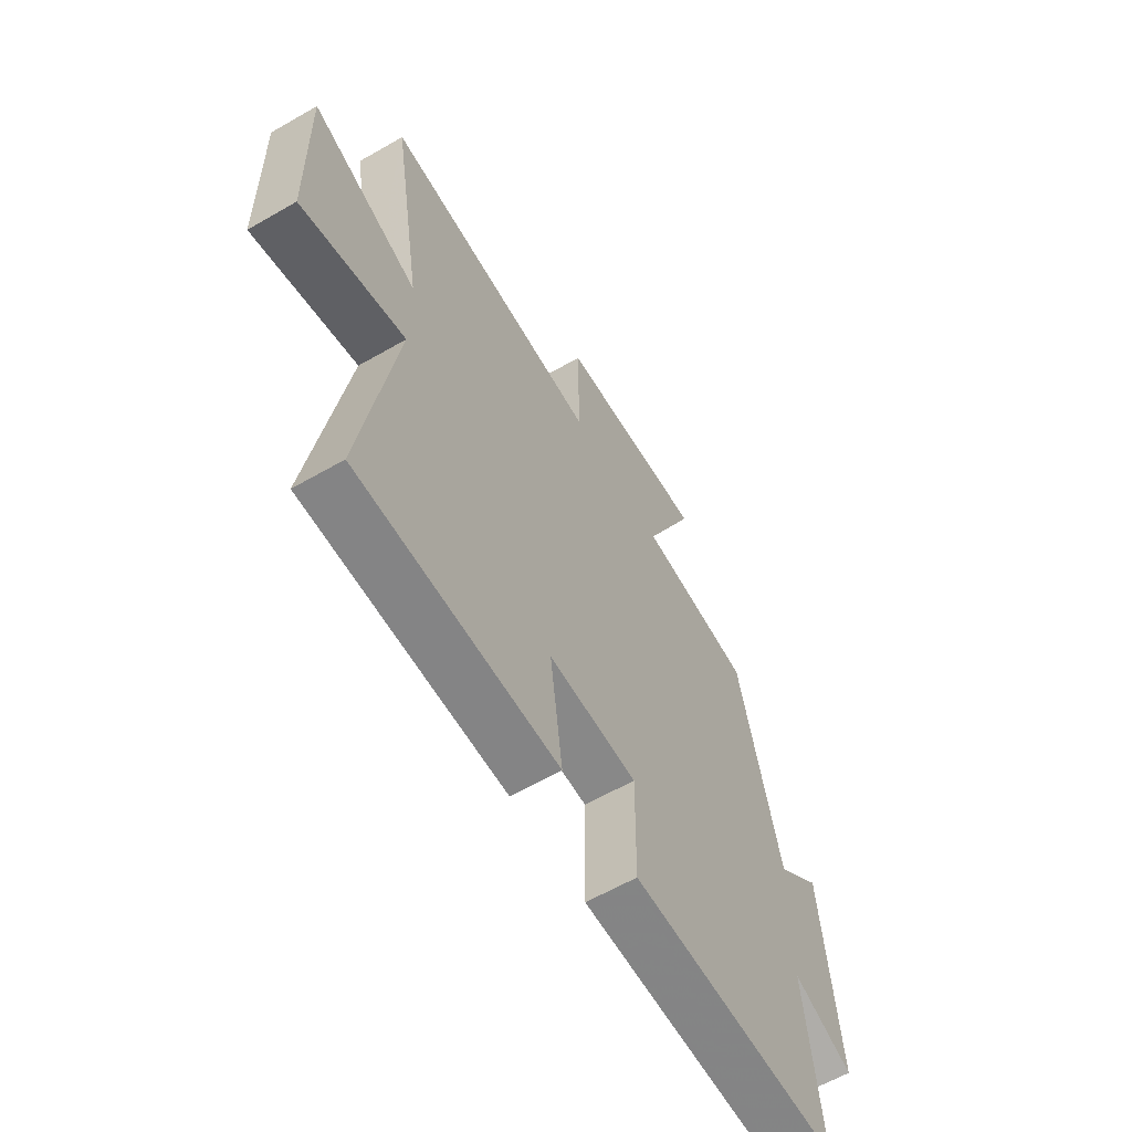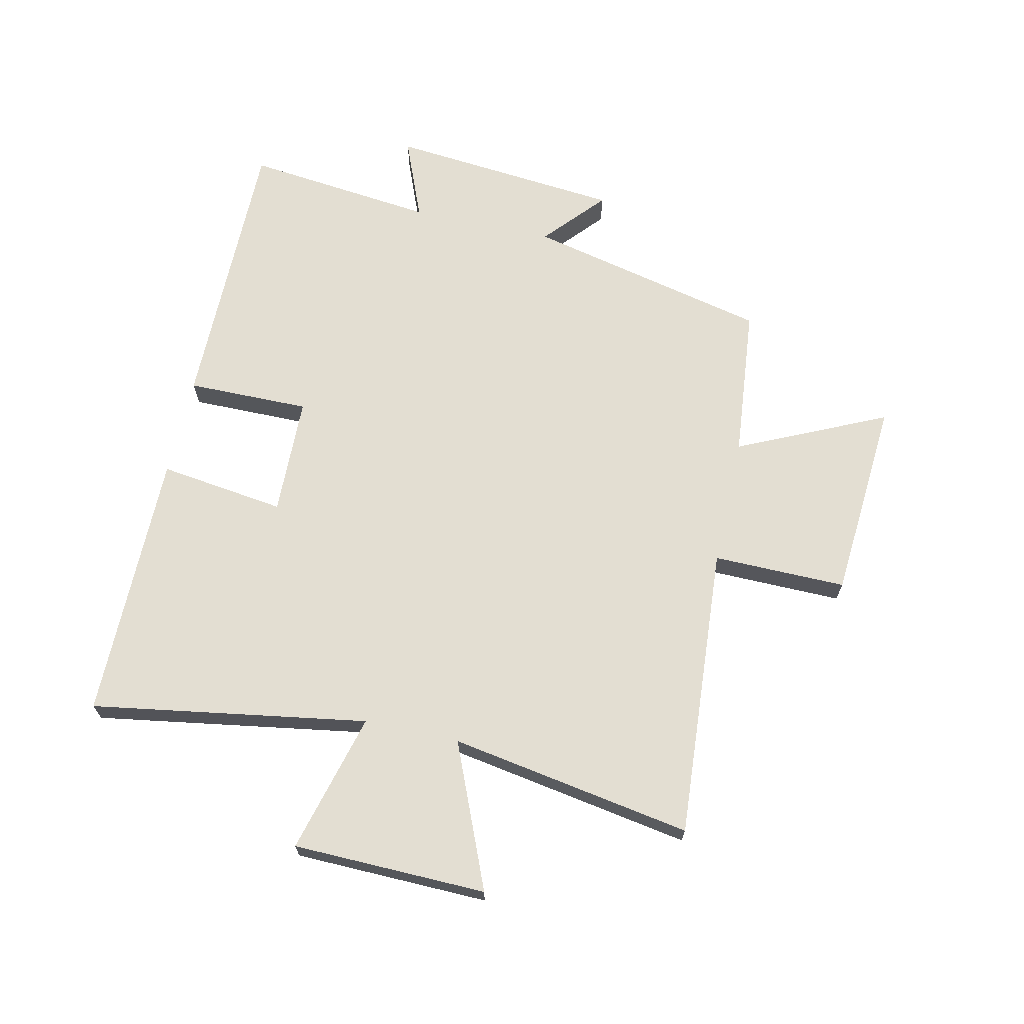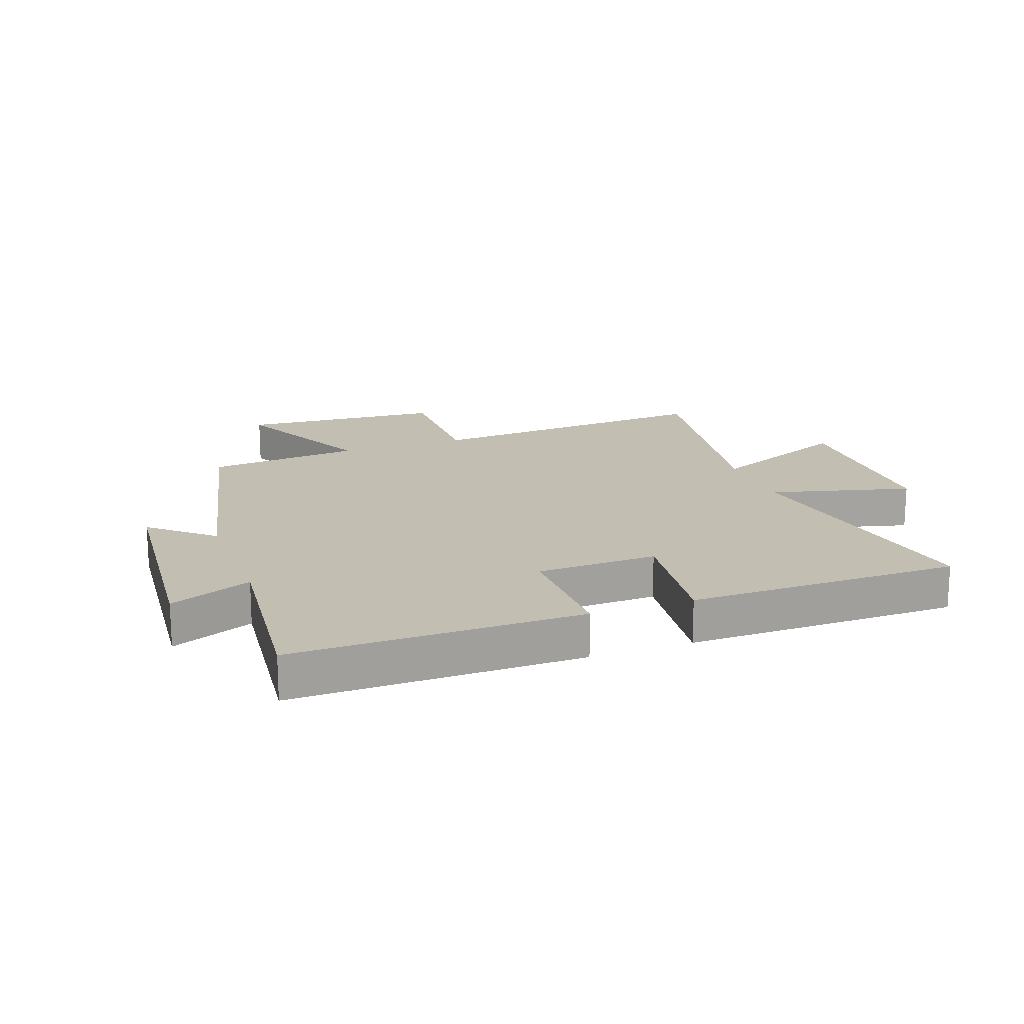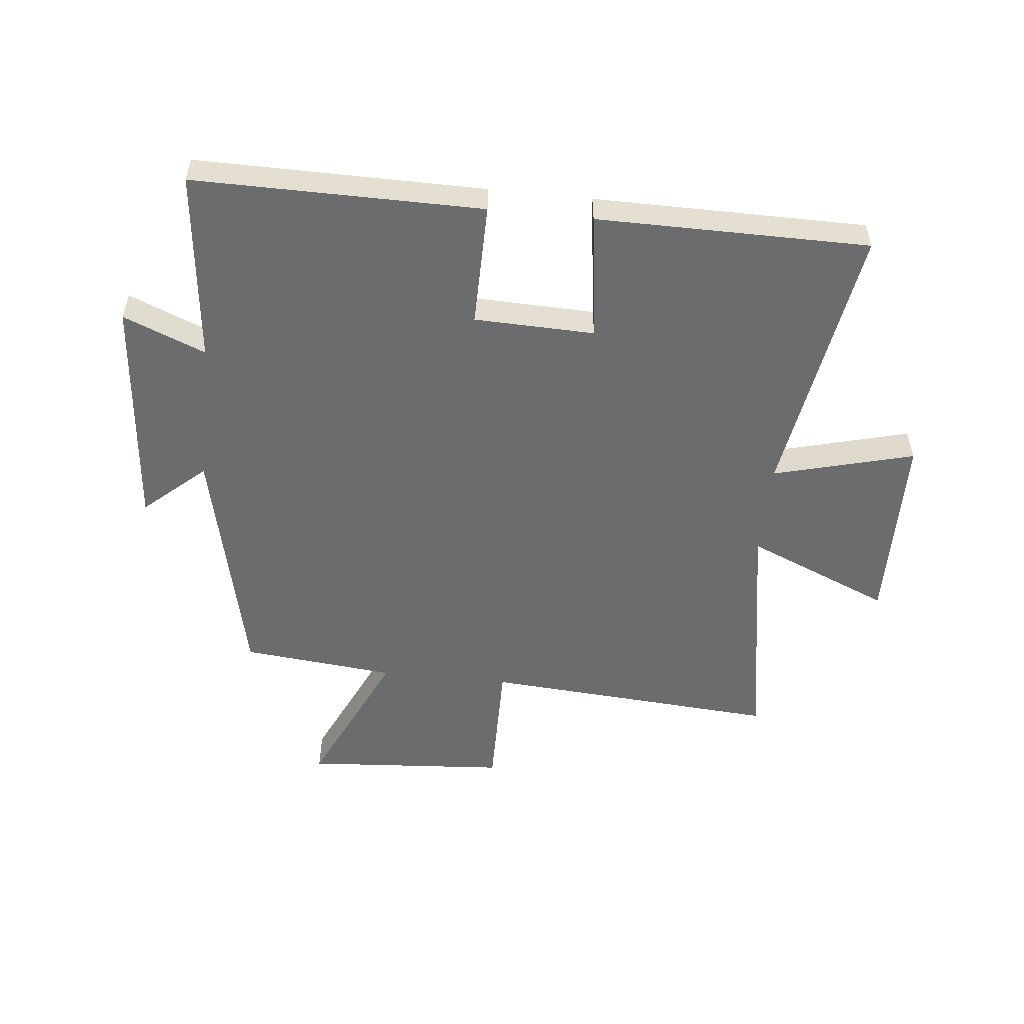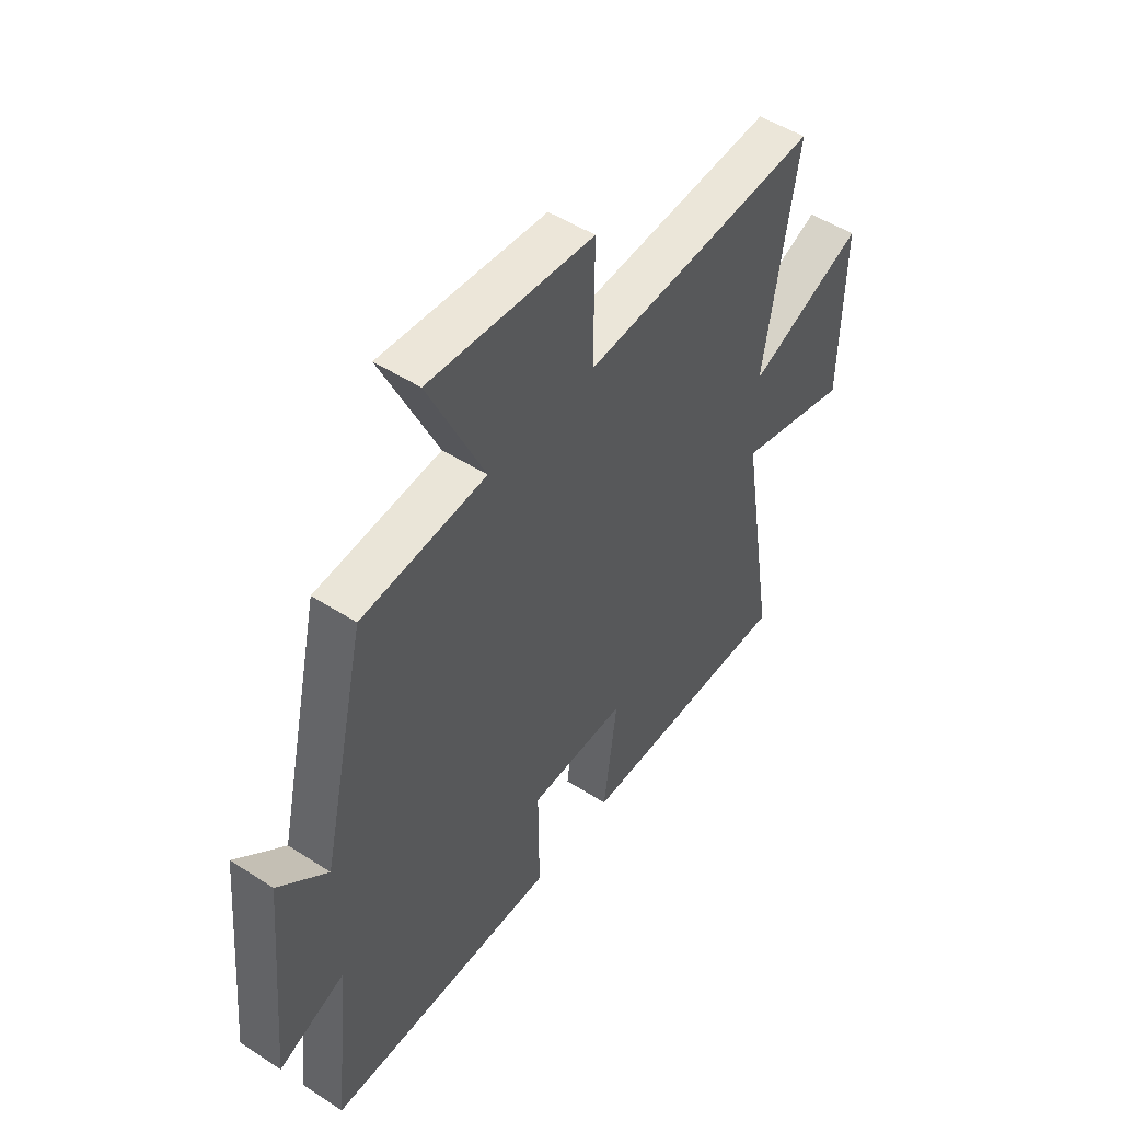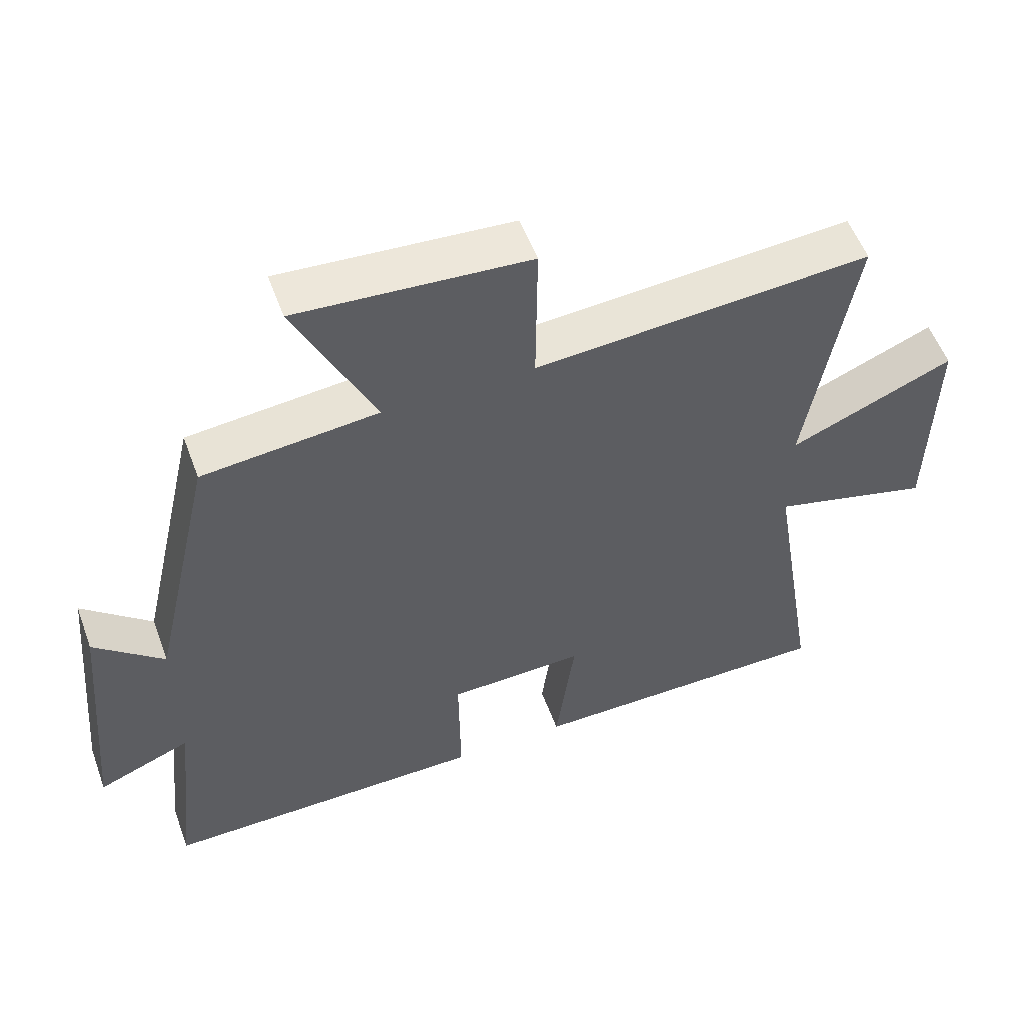
<metadata>
{"format":"obj","ext":"obj","renderer":"f3d","projection":"perspective","resolution":1024,"background":"white","views":[{"elev":-61.3,"azim":-59.6,"up":"+Z"},{"elev":67.5,"azim":-77.4,"up":"+Y"},{"elev":17.5,"azim":159.8,"up":"+Y"},{"elev":-53.6,"azim":174.1,"up":"+Y"},{"elev":49.6,"azim":125.5,"up":"+Z"},{"elev":54.8,"azim":159.9,"up":"+Z"}]}
</metadata>
<code>
v 0.535 0.07 -0.503
v 0.052 0.07 -0.5
v 0.054 0.07 -0.293
v -0.148 0.07 -0.287
v -0.12 0.07 -0.5
v -0.576 0.07 -0.498
v -0.5 0.07 -0.034
v -0.736 0.07 -0.096
v -0.742 0.07 0.23
v -0.5 0.07 0.128
v -0.568 0.07 0.536
v -0.073 0.07 0.5
v -0.075 0.07 0.725
v 0.265 0.07 0.749
v 0.149 0.07 0.5
v 0.407 0.07 0.474
v 0.5 0.07 0.064
v 0.602 0.07 0.154
v 0.638 0.07 -0.238
v 0.5 0.07 -0.182
v 0.535 0 -0.503
v 0.052 0 -0.5
v 0.054 0 -0.293
v -0.148 0 -0.287
v -0.12 0 -0.5
v -0.576 0 -0.498
v -0.5 0 -0.034
v -0.736 0 -0.096
v -0.742 0 0.23
v -0.5 0 0.128
v -0.568 0 0.536
v -0.073 0 0.5
v -0.075 0 0.725
v 0.265 0 0.749
v 0.149 0 0.5
v 0.407 0 0.474
v 0.5 0 0.064
v 0.602 0 0.154
v 0.638 0 -0.238
v 0.5 0 -0.182
f 17 18 19 20
f 15 16 17 20
f 1 2 3
f 20 1 3
f 15 20 3
f 12 13 14 15
f 12 15 3 4
f 10 11 12 4
f 7 8 9 10
f 7 10 4 5
f 5 6 7
f 40 39 38 37
f 40 37 36 35
f 23 22 21
f 23 21 40
f 23 40 35
f 35 34 33 32
f 24 23 35 32
f 24 32 31 30
f 30 29 28 27
f 25 24 30 27
f 27 26 25
f 1 21 22 2
f 2 22 23 3
f 3 23 24 4
f 4 24 25 5
f 5 25 26 6
f 6 26 27 7
f 7 27 28 8
f 8 28 29 9
f 9 29 30 10
f 10 30 31 11
f 11 31 32 12
f 12 32 33 13
f 13 33 34 14
f 14 34 35 15
f 15 35 36 16
f 16 36 37 17
f 17 37 38 18
f 18 38 39 19
f 19 39 40 20
f 20 40 21 1

</code>
